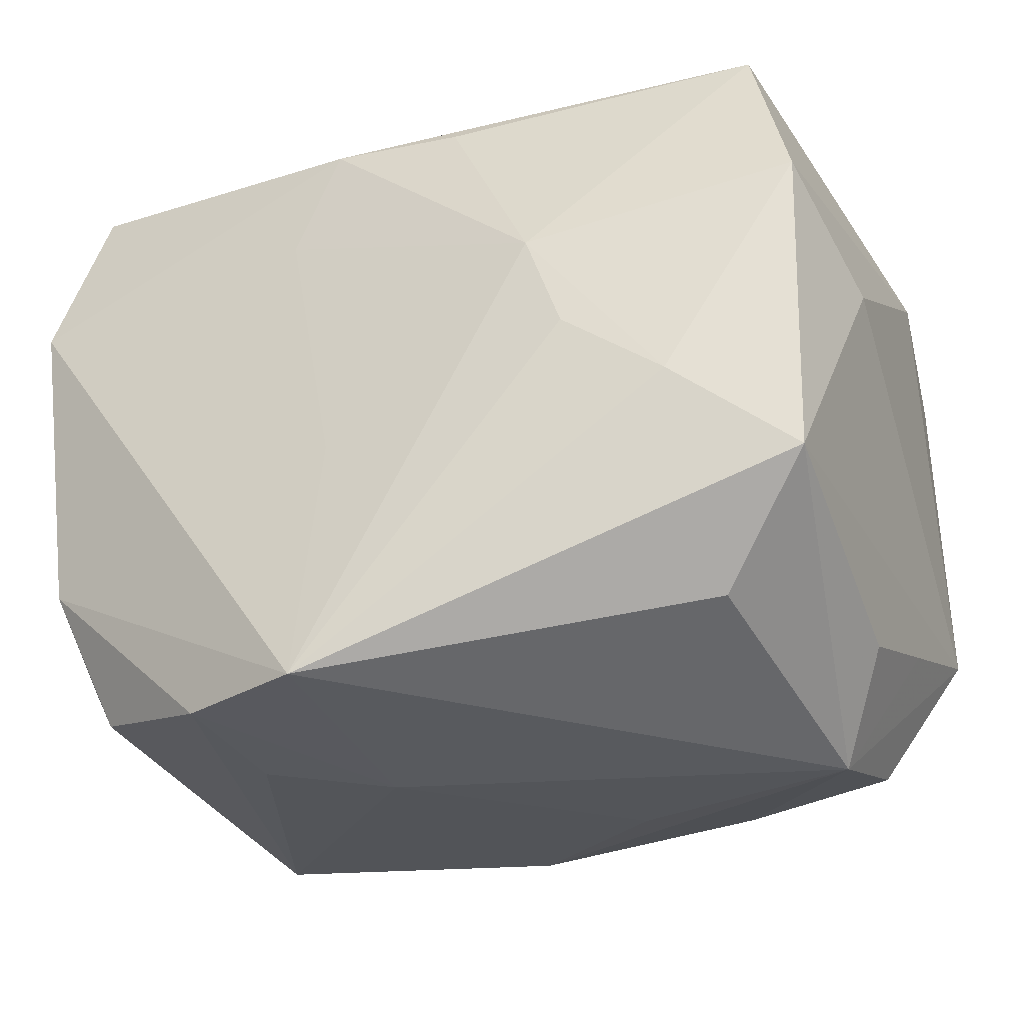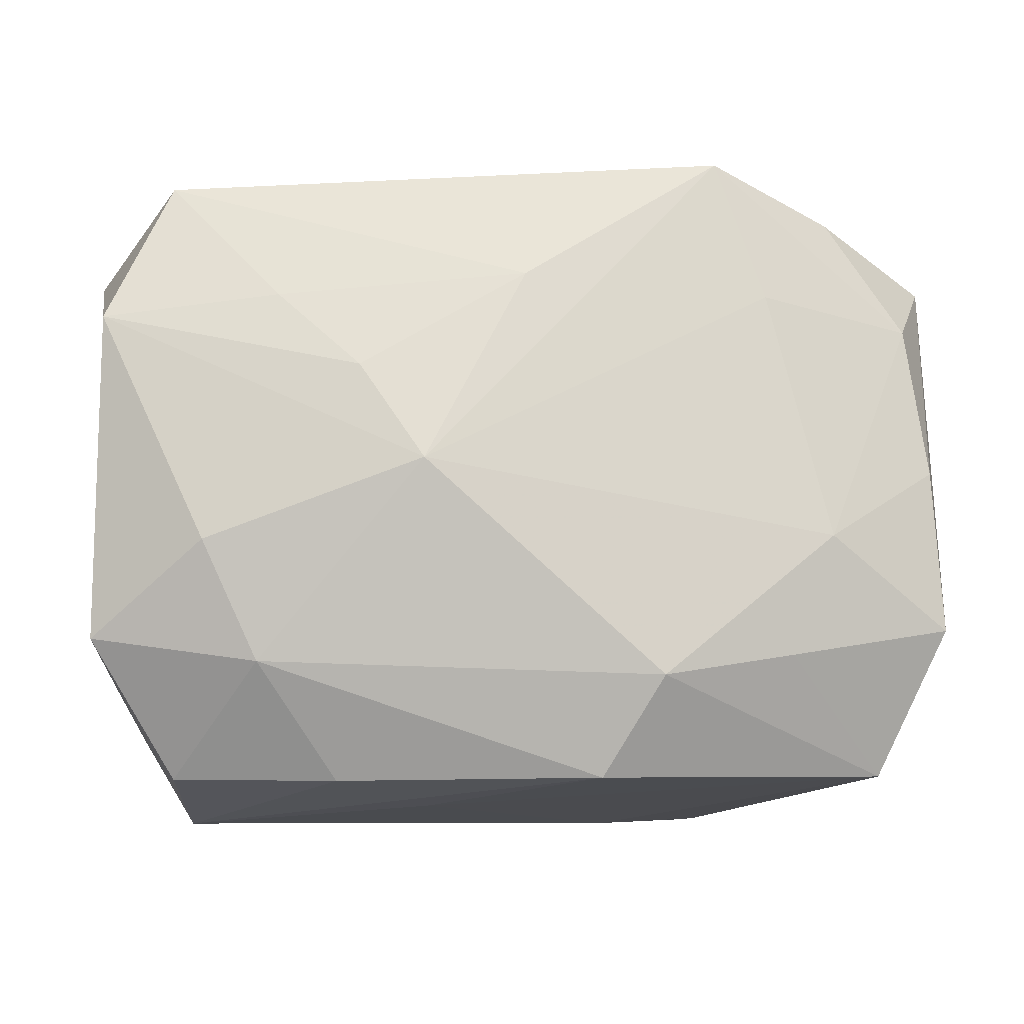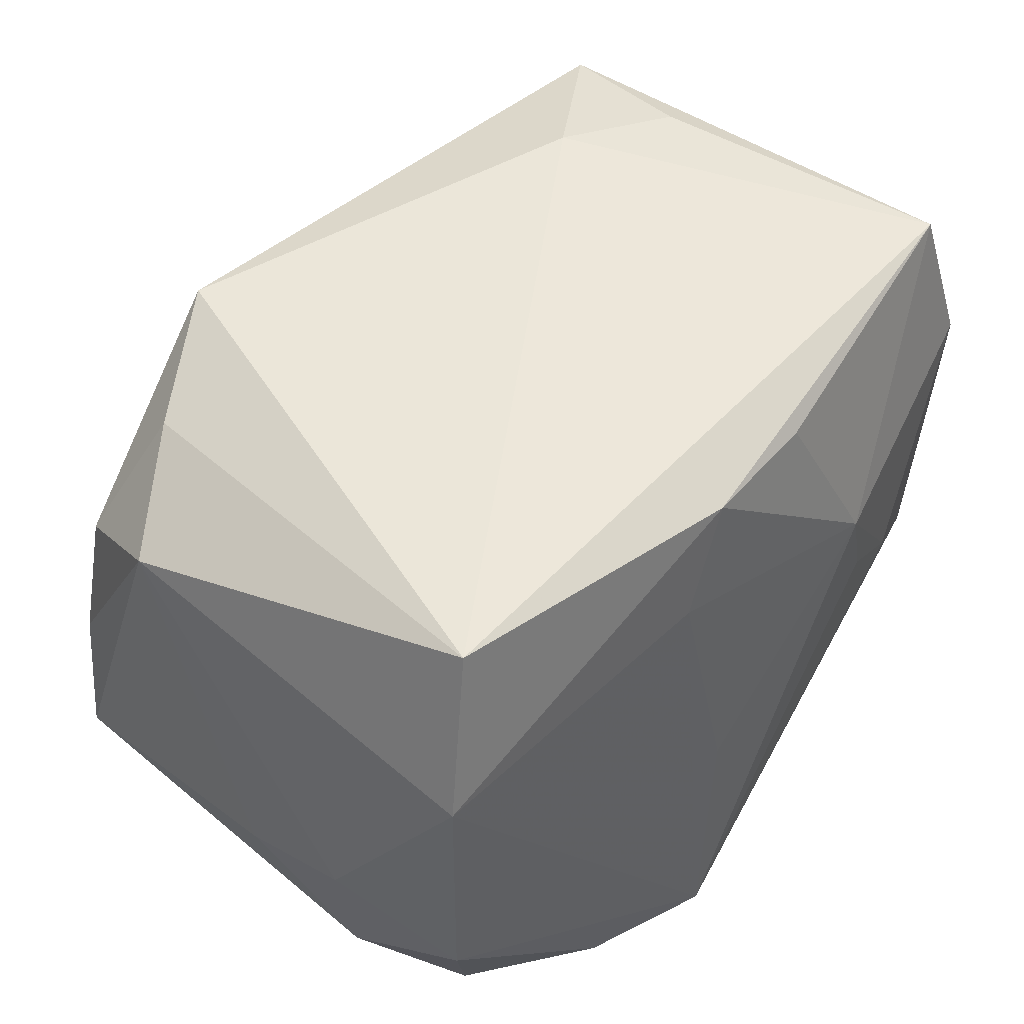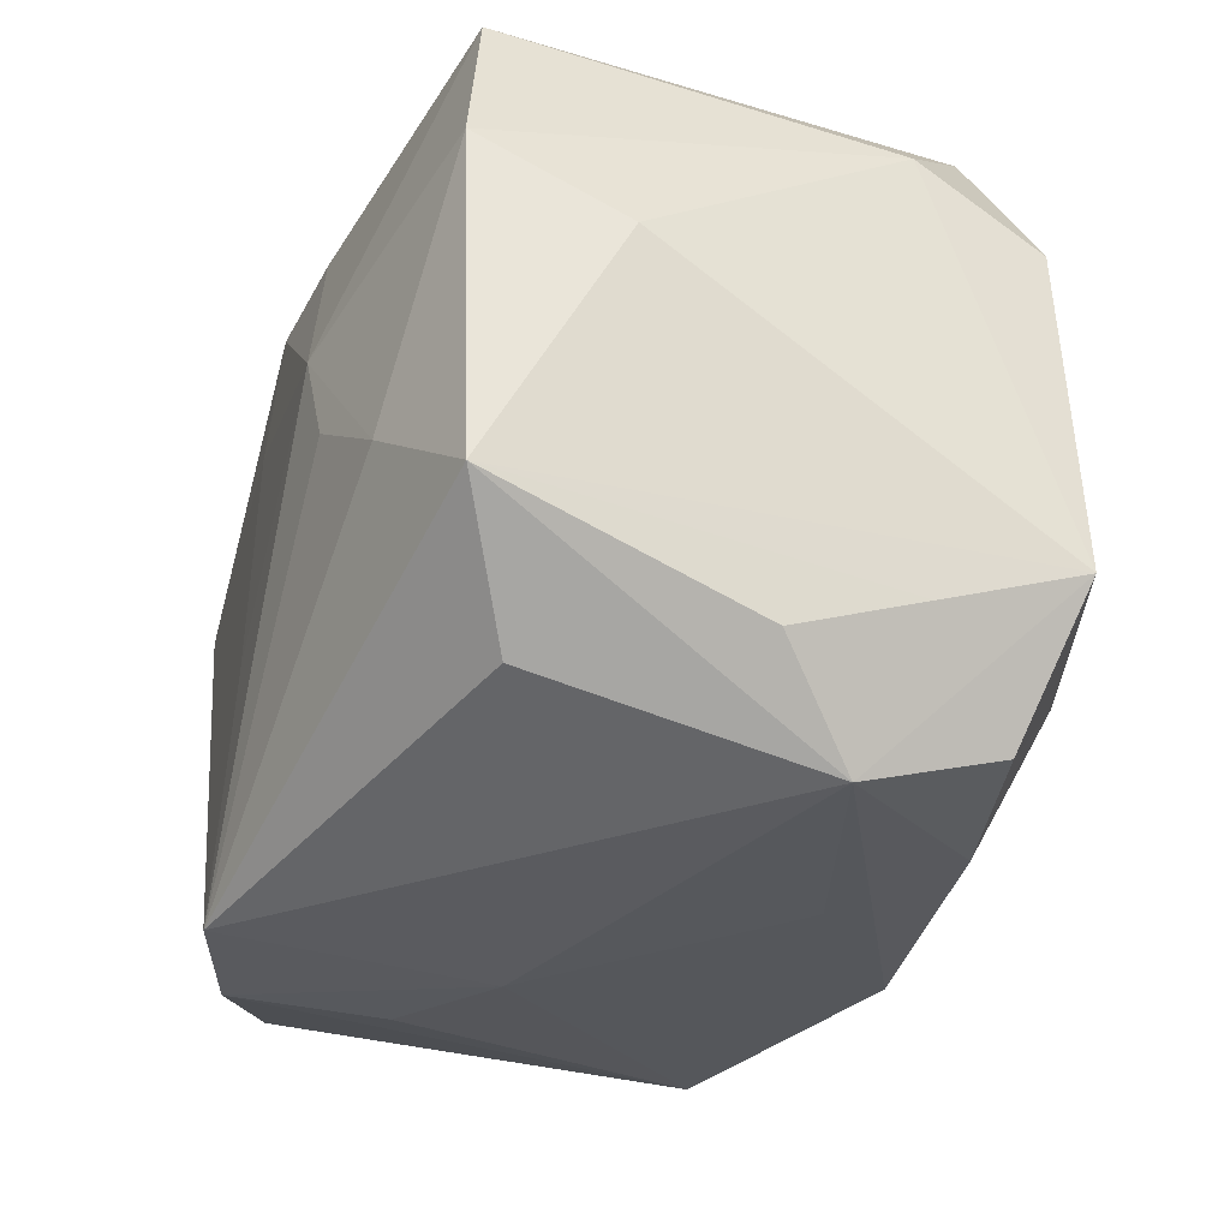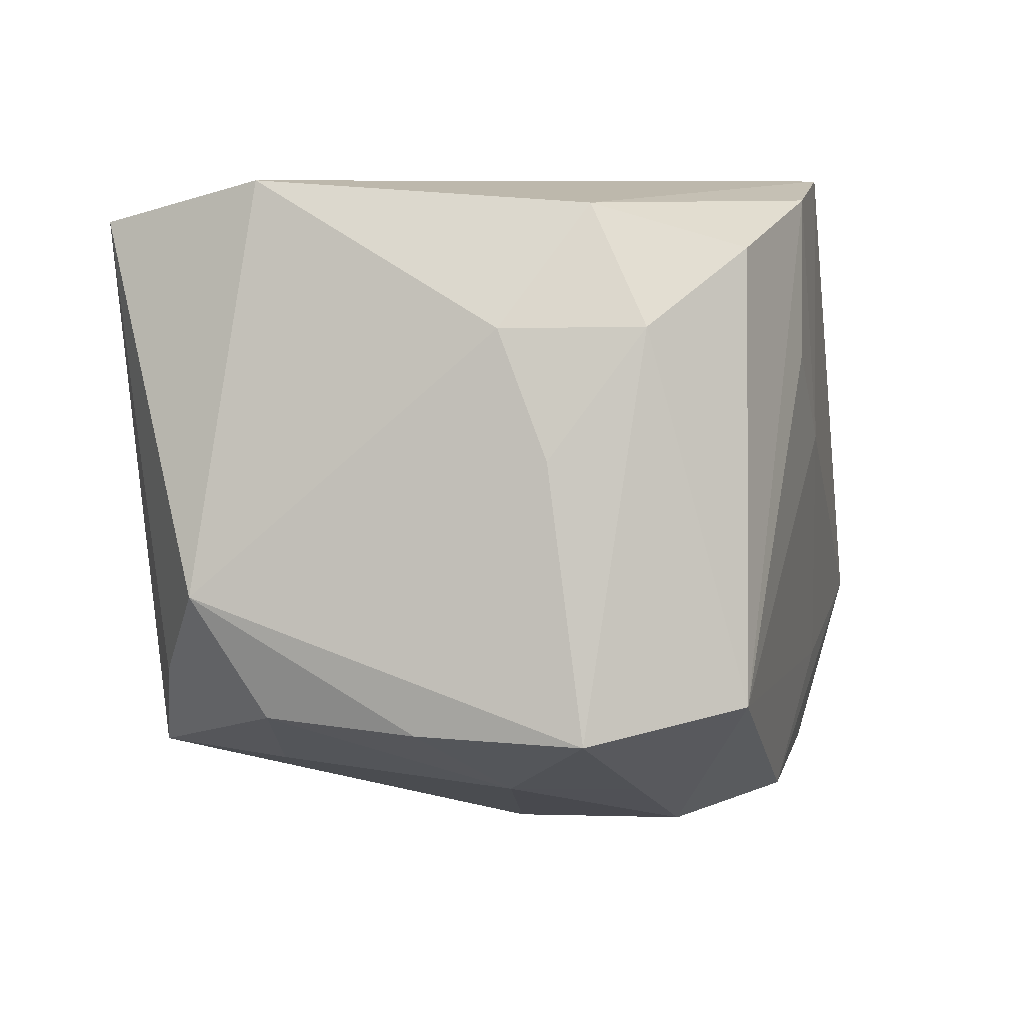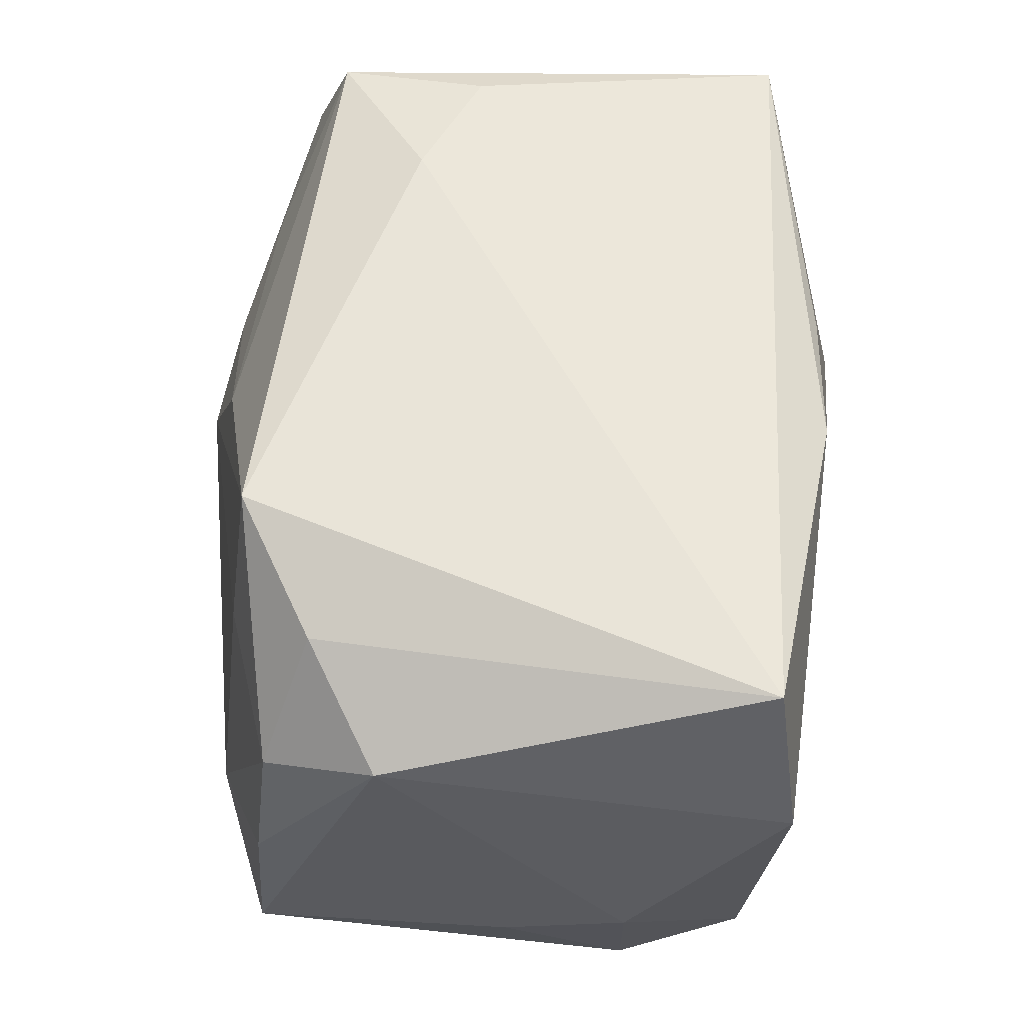
<metadata>
{"format":"obj","ext":"obj","renderer":"f3d","projection":"perspective","resolution":1024,"background":"white","views":[{"elev":-30.8,"azim":22.9,"up":"+Y"},{"elev":-7.6,"azim":177.6,"up":"+Y"},{"elev":47.9,"azim":-50.4,"up":"+Y"},{"elev":-32.8,"azim":69.8,"up":"+Y"},{"elev":-3.9,"azim":-78.7,"up":"+Z"},{"elev":58.2,"azim":-87.1,"up":"+Y"}]}
</metadata>
<code>
v -0.01609 0.01214 -0.01814
v 0.01378 0.02243 -0.007717
v 0.01602 0.012 -0.01834
v 0.01699 -0.01218 -0.02033
v 0.02738 0.009831 0.01753
v -0.008809 -0.01308 -0.02226
v -0.004446 0.01868 0.01964
v 0.01061 0.006887 -0.02101
v -0.02837 0.01466 -0.007904
v 0.006042 -0.0212 -0.01105
v -0.007488 0.01146 0.01981
v -0.01398 -0.02205 0.00808
v 0.02344 0.0202 -0.01375
v 0.02161 0.02131 -0.004157
v 0.02218 -0.02241 -0.005476
v -0.02785 -0.009862 -0.01703
v 0.006439 0.0005188 -0.02318
v 0.01248 -0.0006414 0.02082
v 0.02786 -0.01058 -0.01742
v 0.02616 -0.01664 -0.0001562
v -0.02642 -0.01016 0.01613
v 0.02652 -0.01091 0.01658
v -0.02924 -0.004912 0.00813
v -0.02288 -0.01936 0.01366
v 0.01992 -0.01784 0.01236
v 0.02051 -0.004472 -0.02088
v 0.02452 0.02037 0.01597
v 0.02765 0.01079 -0.01664
v -0.0001111 0.01319 -0.01996
v -0.02579 0.0104 -0.01535
v -0.02004 -0.003917 -0.01987
v -0.006601 -0.02241 0.003508
v -0.02118 0.01852 -0.01234
v -0.01294 0.02141 -0.01704
v -0.01389 -0.02215 0.01831
v -0.005433 -0.02241 0.02134
v 0.01035 0.005671 0.02134
v 0.01196 -0.01967 -0.01731
v -0.02882 -0.007867 4.719e-05
v -0.02365 -0.01931 -0.01462
v 0.004208 0.01818 0.01921
v -0.02781 -0.01379 0.008173
v 0.02267 -0.01955 -0.01449
v 0.0288 0.01449 -0.008081
v -0.02524 0.02132 0.01636
v -0.004974 -0.01949 -0.02003
v -0.003825 -0.006234 0.02084
v -0.02717 0.0006382 -0.0164
v 0.01879 -0.005076 0.01943
v -0.02838 0.01057 0.01797
v -0.01731 -0.01165 -0.01994
v 0.02698 -0.01378 -0.00832
v 0.02921 0.004547 0.008505
f 48 9 30
f 50 21 36
f 23 21 50
f 50 9 23
f 45 9 50
f 13 27 44
f 44 28 13
f 17 28 26
f 17 26 4
f 17 34 29
f 29 34 13
f 1 34 17
f 30 34 1
f 30 9 33
f 33 34 30
f 33 9 45
f 45 34 33
f 45 27 2
f 2 34 45
f 13 34 2
f 7 27 45
f 45 50 7
f 36 22 49
f 19 26 28
f 19 15 43
f 52 15 19
f 28 44 19
f 43 4 19
f 19 4 26
f 19 44 53
f 53 22 19
f 22 52 19
f 25 22 36
f 36 15 25
f 25 15 22
f 20 52 22
f 22 15 20
f 20 15 52
f 32 15 36
f 43 15 38
f 15 46 38
f 38 4 43
f 38 46 4
f 31 1 17
f 31 48 30
f 30 1 31
f 13 28 3
f 3 29 13
f 14 27 13
f 13 2 14
f 14 2 27
f 41 37 27
f 27 7 41
f 41 7 37
f 37 7 11
f 11 50 36
f 11 7 50
f 18 37 36
f 36 49 18
f 18 49 37
f 27 37 5
f 37 49 5
f 5 49 22
f 5 22 53
f 53 44 5
f 5 44 27
f 10 46 15
f 15 32 10
f 10 40 46
f 32 40 10
f 42 21 23
f 35 32 36
f 36 21 35
f 46 40 6
f 6 31 17
f 17 4 6
f 4 46 6
f 17 29 8
f 29 3 8
f 8 28 17
f 8 3 28
f 36 37 47
f 47 11 36
f 37 11 47
f 39 42 23
f 23 9 39
f 12 40 32
f 32 35 12
f 12 35 40
f 21 42 24
f 24 35 21
f 24 42 40
f 40 35 24
f 48 31 16
f 9 48 16
f 16 39 9
f 40 42 16
f 42 39 16
f 31 6 51
f 51 16 31
f 51 6 40
f 40 16 51

</code>
